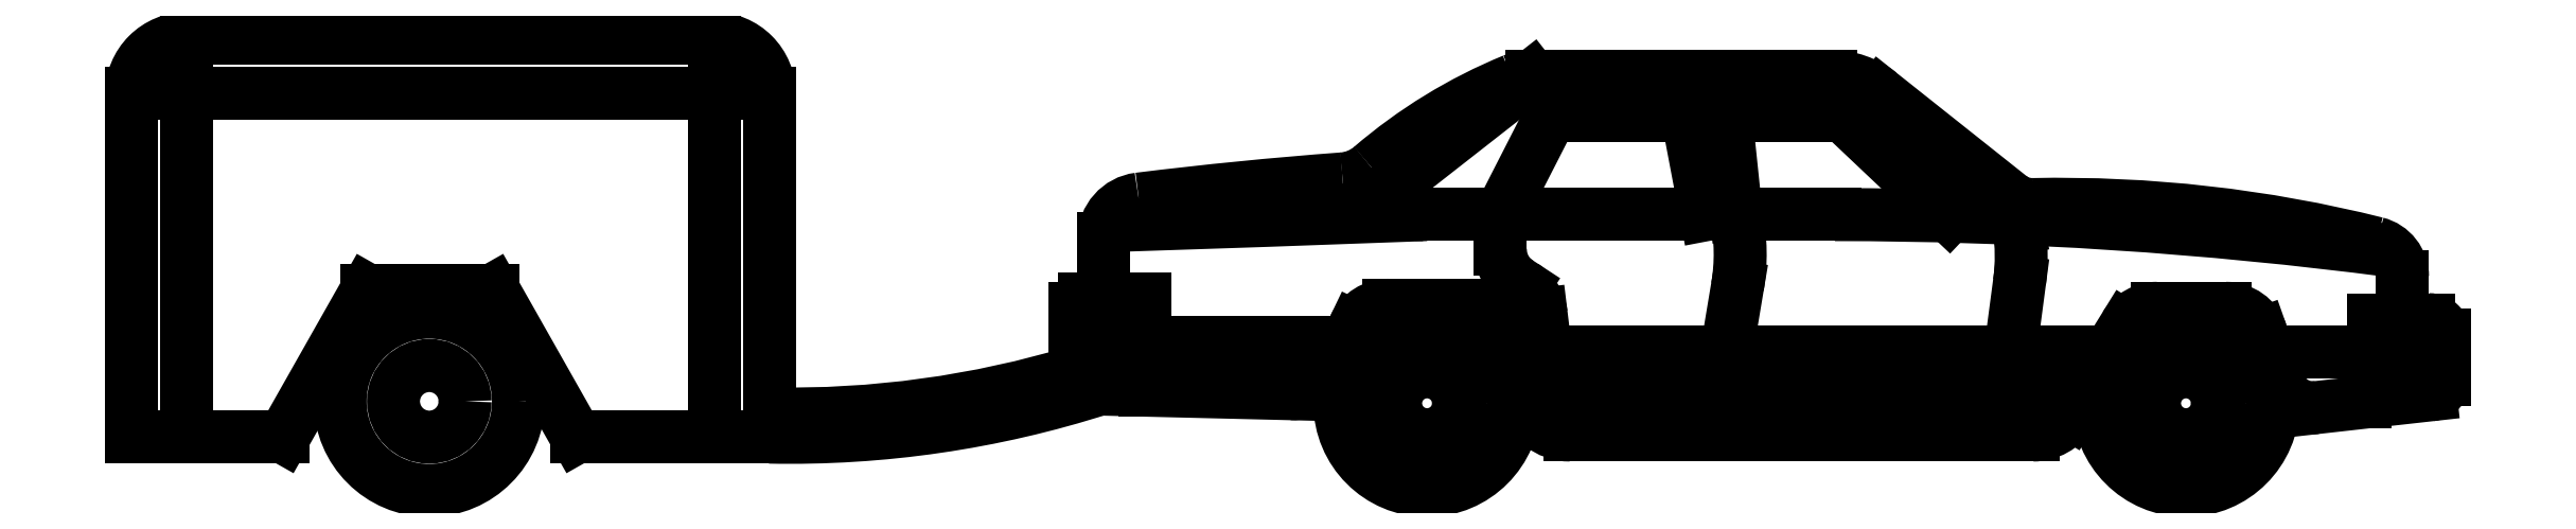
<metadata>
{"format":"dxf","ext":"dxf","renderer":"ezdxf+matplotlib","layout":"modelspace","background":"white","min_lineweight":24,"dpi":150}
</metadata>
<code>
0
SECTION
2
ENTITIES
0
LINE
8
LAYER01
10
-153.7
20
41.52
30
0
11
-91.74
21
41.52
31
0
0
LINE
8
LAYER01
10
-160.7
20
44.06
30
0
11
-137.3
21
62.31
31
0
0
CIRCLE
8
LAYER01
10
-153.1
20
13.13
30
0
40
13.13
0
LINE
8
LAYER01
10
-158.9
20
27.88
30
0
11
-146.6
21
27.88
31
0
0
CIRCLE
8
LAYER01
10
-153.1
20
13.13
30
0
40
4.74
0
CIRCLE
8
LAYER01
10
-153.1
20
13.13
30
0
40
8.796
0
ARC
8
LAYER01
10
-110.3
20
-11.05
30
0
40
78.71
50
112.3
51
130.6
0
LINE
8
LAYER01
10
-252.1
20
8.032
30
0
11
-252.1
21
59.7
31
0
0
LINE
8
LAYER01
10
-260.4
20
68.03
30
0
11
-260.4
21
8.032
31
0
0
LINE
8
LAYER01
10
-348.1
20
59.7
30
0
11
-348.1
21
8.032
31
0
0
LINE
8
LAYER01
10
-339.8
20
68.03
30
0
11
-339.8
21
8.032
31
0
0
ARC
8
LAYER01
10
-195.8
20
37.95
30
0
40
5.95
50
97.05
51
180
0
ARC
8
LAYER01
10
-554
20
1.082e+04
30
0
40
1.079e+04
50
271.9
51
272.1
0
ARC
8
LAYER01
10
-153.7
20
52.5
30
0
40
10.98
50
207.1
51
270
0
LINE
8
LAYER01
10
-281.1
20
8.032
30
0
11
-252.1
21
8.032
31
0
0
LINE
8
LAYER01
10
-325.2
20
8.032
30
0
11
-348.1
21
8.032
31
0
0
CIRCLE
8
LAYER01
10
-303.3
20
13.42
30
0
40
5.394
0
LINE
8
LAYER01
10
-312.7
20
30.18
30
0
11
-293.7
21
30.18
31
0
0
CIRCLE
8
LAYER01
10
-303.3
20
13.42
30
0
40
13.42
0
LINE
8
LAYER01
10
-325.2
20
8.032
30
0
11
-312.7
21
30.18
31
0
0
LINE
8
LAYER01
10
-281.1
20
8.032
30
0
11
-293.7
21
30.18
31
0
0
ARC
8
LAYER01
10
-249
20
161.3
30
0
40
153.3
50
268.8
51
287.7
0
ARC
8
LAYER01
10
-249
20
161.3
30
0
40
149.8
50
268.8
51
286.8
0
LINE
8
LAYER01
10
-165.2
20
22.25
30
0
11
-206.1
21
22.25
31
0
0
LINE
8
LAYER01
10
-201.8
20
15.25
30
0
11
-173.6
21
14.57
31
0
0
ARC
8
LAYER01
10
-203.2
20
30.34
30
0
40
1.488
50
270
51
0
0
ARC
8
LAYER01
10
-204.7
20
27.37
30
0
40
1.488
50
90
51
180
0
LINE
8
LAYER01
10
-206.1
20
19.71
30
0
11
-206.1
21
27.37
31
0
0
LINE
8
LAYER01
10
-204.7
20
28.85
30
0
11
-195.6
21
28.85
31
0
0
ARC
8
LAYER01
10
-201.7
20
19.71
30
0
40
4.463
50
180
51
268.6
0
LINE
8
LAYER01
10
-195.6
20
15.1
30
0
11
-195.6
21
28.85
31
0
0
LINE
8
LAYER01
10
-201.7
20
30.34
30
0
11
-201.7
21
37.95
31
0
0
LINE
8
LAYER01
10
-166.9
20
18.72
30
0
11
-164.1
21
24.63
31
0
0
ARC
8
LAYER01
10
-158.9
20
22.16
30
0
40
5.715
50
90
51
154.4
0
ARC
8
LAYER01
10
-173.5
20
21.87
30
0
40
7.31
50
268.6
51
334.4
0
LINE
8
LAYER01
10
-260.4
20
68.03
30
0
11
-339.8
21
68.03
31
0
0
LINE
8
LAYER01
10
-252.1
20
59.7
30
0
11
-348.1
21
59.7
31
0
0
ARC
8
LAYER01
10
-339.8
20
59.7
30
0
40
8.331
50
90
51
180
0
ARC
8
LAYER01
10
-260.4
20
59.7
30
0
40
8.331
50
0
51
90
0
ARC
8
LAYER01
10
-118.7
20
-585.3
30
0
40
633.9
50
94.26
51
97.05
0
ARC
8
LAYER01
10
-166.4
20
54.31
30
0
40
7.438
50
274.3
51
310.6
0
ARC
8
LAYER01
10
-67.56
20
43.99
30
0
40
4.528
50
317.5
51
349.1
0
ARC
8
LAYER01
10
-564.2
20
-592.7
30
0
40
807.2
50
51.72
51
53.73
0
LINE
8
LAYER01
10
-142.1
20
41.52
30
0
11
-142.1
21
36.29
31
0
0
ARC
8
LAYER01
10
-135.8
20
35.57
30
0
40
29.75
50
350.5
51
11.28
0
ARC
8
LAYER01
10
-91.74
20
-605.2
30
0
40
646.8
50
82.57
51
90
0
ARC
8
LAYER01
10
-57.89
20
-153.1
30
0
40
196.2
50
75.95
51
91.19
0
ARC
8
LAYER01
10
-19.82
20
17.81
30
0
40
5.355
50
199.4
51
276.4
0
LINE
8
LAYER01
10
-26.57
20
20.84
30
0
11
-7.1e-15
21
20.84
31
0
0
LINE
8
LAYER01
10
-140.4
20
20.84
30
0
11
-50.47
21
20.84
31
0
0
LINE
8
LAYER01
10
-131.6
20
8.351
30
0
11
-61.93
21
8.351
31
0
0
LINE
8
LAYER01
10
-138.5
20
13.36
30
0
11
-55.09
21
13.36
31
0
0
LINE
8
LAYER01
10
-134.3
20
12.76
30
0
11
-136
21
26.52
31
0
0
LINE
8
LAYER01
10
-139.4
20
31.31
30
0
11
-138.6
21
30.78
31
0
0
ARC
8
LAYER01
10
-146.6
20
22.16
30
0
40
5.715
50
14.04
51
90
0
LINE
8
LAYER01
10
-138.7
20
13.89
30
0
11
-141.1
21
23.55
31
0
0
ARC
8
LAYER01
10
-131.6
20
15.66
30
0
40
7.31
50
194
51
270
0
ARC
8
LAYER01
10
-141.9
20
25.8
30
0
40
5.95
50
6.928
51
56.83
0
ARC
8
LAYER01
10
-136.1
20
36.29
30
0
40
5.95
50
180
51
236.8
0
LINE
8
LAYER01
10
-109.3
20
13.36
30
0
11
-106.4
21
30.66
31
0
0
LINE
8
LAYER01
10
-56.22
20
11.53
30
0
11
-48.08
21
24.71
31
0
0
LINE
8
LAYER01
10
-64.03
20
39.65
30
0
11
-64.22
21
40.93
31
0
0
ARC
8
LAYER01
10
-61.93
20
15.06
30
0
40
6.708
50
270
51
328.3
0
LINE
8
LAYER01
10
-66.34
20
13.36
30
0
11
-63.96
21
31.35
31
0
0
ARC
8
LAYER01
10
-93.45
20
35.25
30
0
40
29.75
50
352.5
51
8.498
0
LINE
8
LAYER01
10
-24.87
20
16.02
30
0
11
-27.55
21
23.6
31
0
0
LINE
8
LAYER01
10
-43.22
20
27.42
30
0
11
-32.94
21
27.42
31
0
0
CIRCLE
8
LAYER01
10
-38.9
20
13.13
30
0
40
4.74
0
ARC
8
LAYER01
10
-32.94
20
21.7
30
0
40
5.717
50
19.45
51
90
0
CIRCLE
8
LAYER01
10
-38.9
20
13.13
30
0
40
8.796
0
ARC
8
LAYER01
10
-43.22
20
21.7
30
0
40
5.717
50
90
51
148.3
0
CIRCLE
8
LAYER01
10
-38.9
20
13.13
30
0
40
13.13
0
ARC
8
LAYER01
10
-11.51
20
32.16
30
0
40
5.201
50
0
51
75.95
0
ARC
8
LAYER01
10
-2.38
20
23.33
30
0
40
2.38
50
0
51
90
0
ARC
8
LAYER01
10
-3.933
20
28.09
30
0
40
2.38
50
180
51
270
0
LINE
8
LAYER01
10
-10.62
20
20.84
30
0
11
-10.62
21
25.71
31
0
0
LINE
8
LAYER01
10
-10.62
20
25.71
30
0
11
-2.38
21
25.71
31
0
0
ARC
8
LAYER01
10
-2.38
20
16.76
30
0
40
2.38
50
276.4
51
0
0
LINE
8
LAYER01
10
-7.1e-15
20
16.76
30
0
11
-7.1e-15
21
23.33
31
0
0
LINE
8
LAYER01
10
-6.313
20
28.09
30
0
11
-6.313
21
32.16
31
0
0
LINE
8
LAYER01
10
-11.92
20
13.3
30
0
11
-11.92
21
20.84
31
0
0
LINE
8
LAYER01
10
-19.22
20
12.48
30
0
11
-2.115
21
14.4
31
0
0
ARC
8
LAYER01
10
-76.5
20
56.63
30
0
40
10.33
50
157.8
51
172
0
ARC
8
LAYER01
10
-92.33
20
50.41
30
0
40
11.9
50
51.55
51
90
0
LINE
8
LAYER01
10
-74.56
20
41.29
30
0
11
-90.58
21
56.45
31
0
0
LINE
8
LAYER01
10
-114
20
56.45
30
0
11
-134.5
21
56.45
31
0
0
LINE
8
LAYER01
10
-137.3
20
62.31
30
0
11
-92.33
21
62.31
31
0
0
ARC
8
LAYER01
10
-137.3
20
54.87
30
0
40
7.438
50
90
51
112.3
0
LINE
8
LAYER01
10
-142.1
20
41.52
30
0
11
-134.5
21
56.45
31
0
0
LINE
8
LAYER01
10
-106.6
20
41.52
30
0
11
-106.6
21
41.38
31
0
0
LINE
8
LAYER01
10
-111.1
20
41.52
30
0
11
-114
21
56.45
31
0
0
LINE
8
LAYER01
10
-108.2
20
56.45
30
0
11
-106.6
21
41.52
31
0
0
LINE
8
LAYER01
10
-90.58
20
56.45
30
0
11
-108.2
21
56.45
31
0
0
ARC
8
LAYER01
10
-62.09
20
48.23
30
0
40
5.201
50
231.5
51
271.2
0
LINE
8
LAYER01
10
-84.93
20
59.73
30
0
11
-65.32
21
44.16
31
0
0
ENDSEC
0
EOF

</code>
